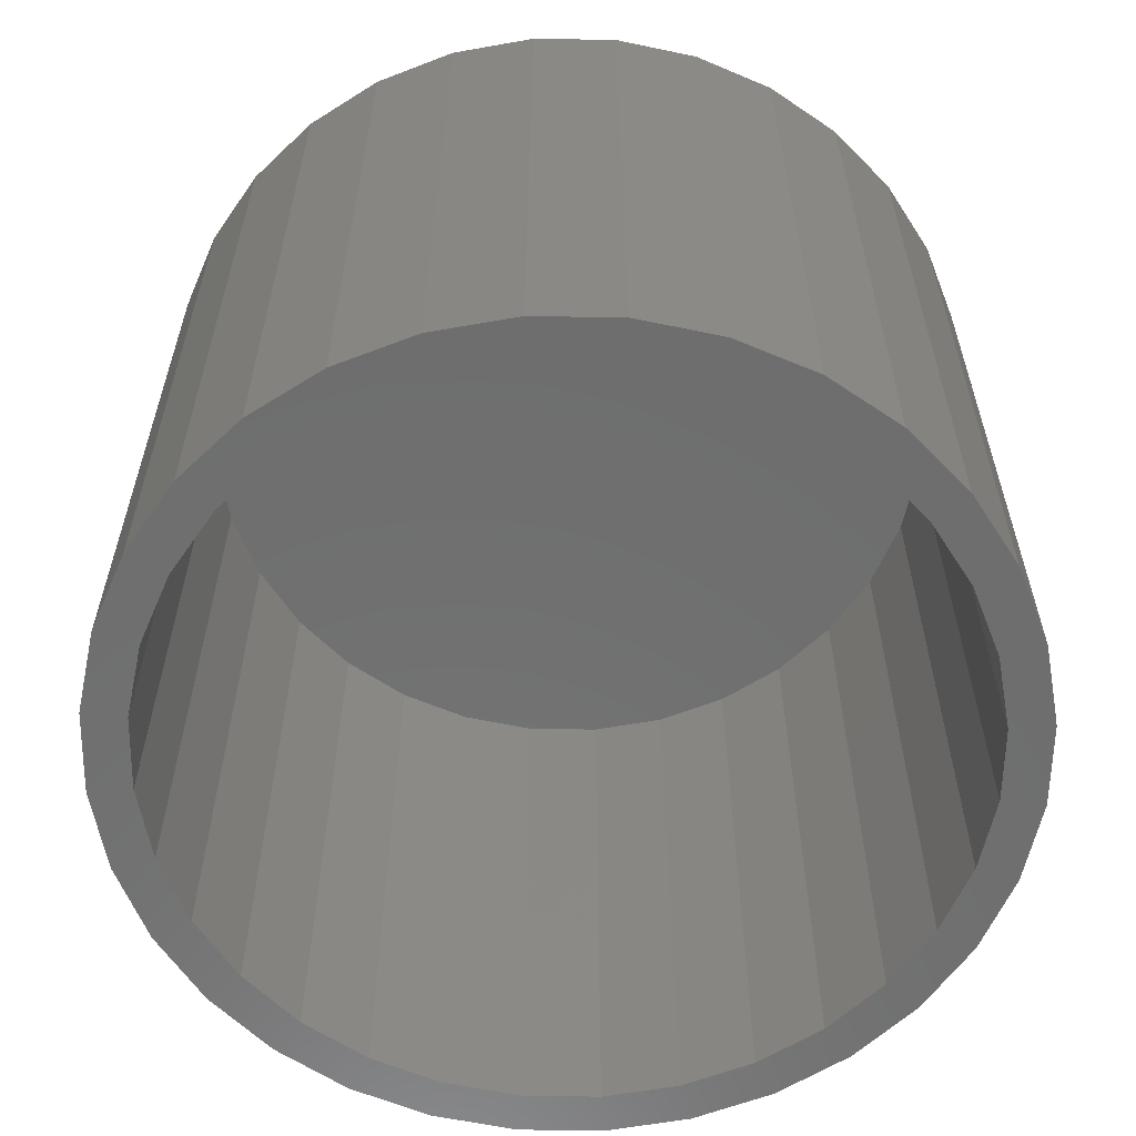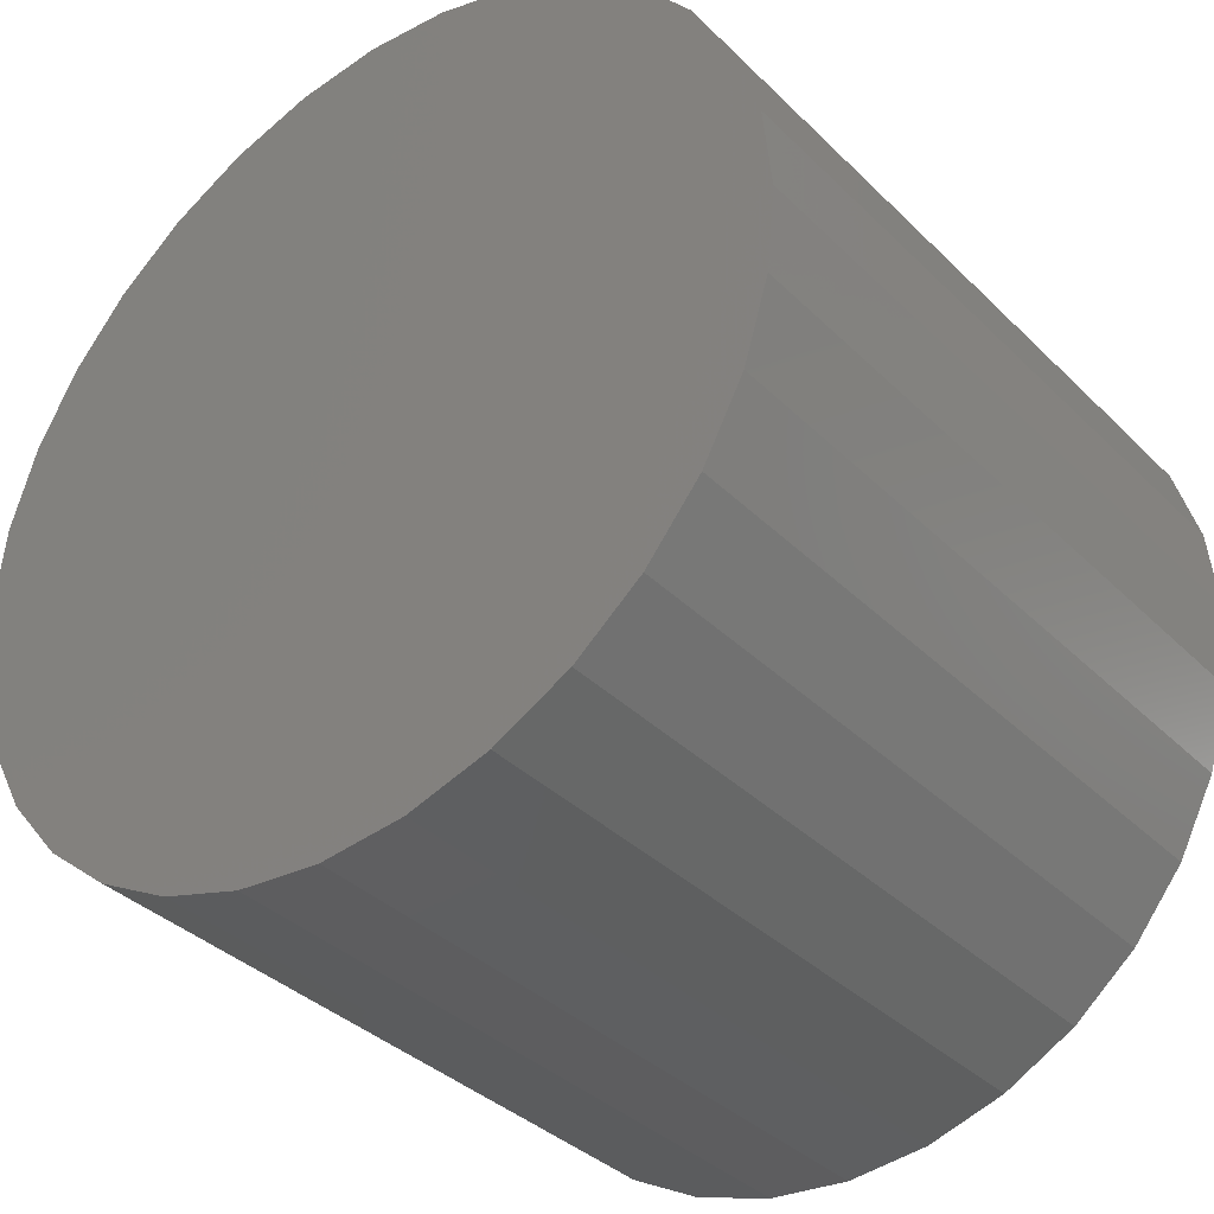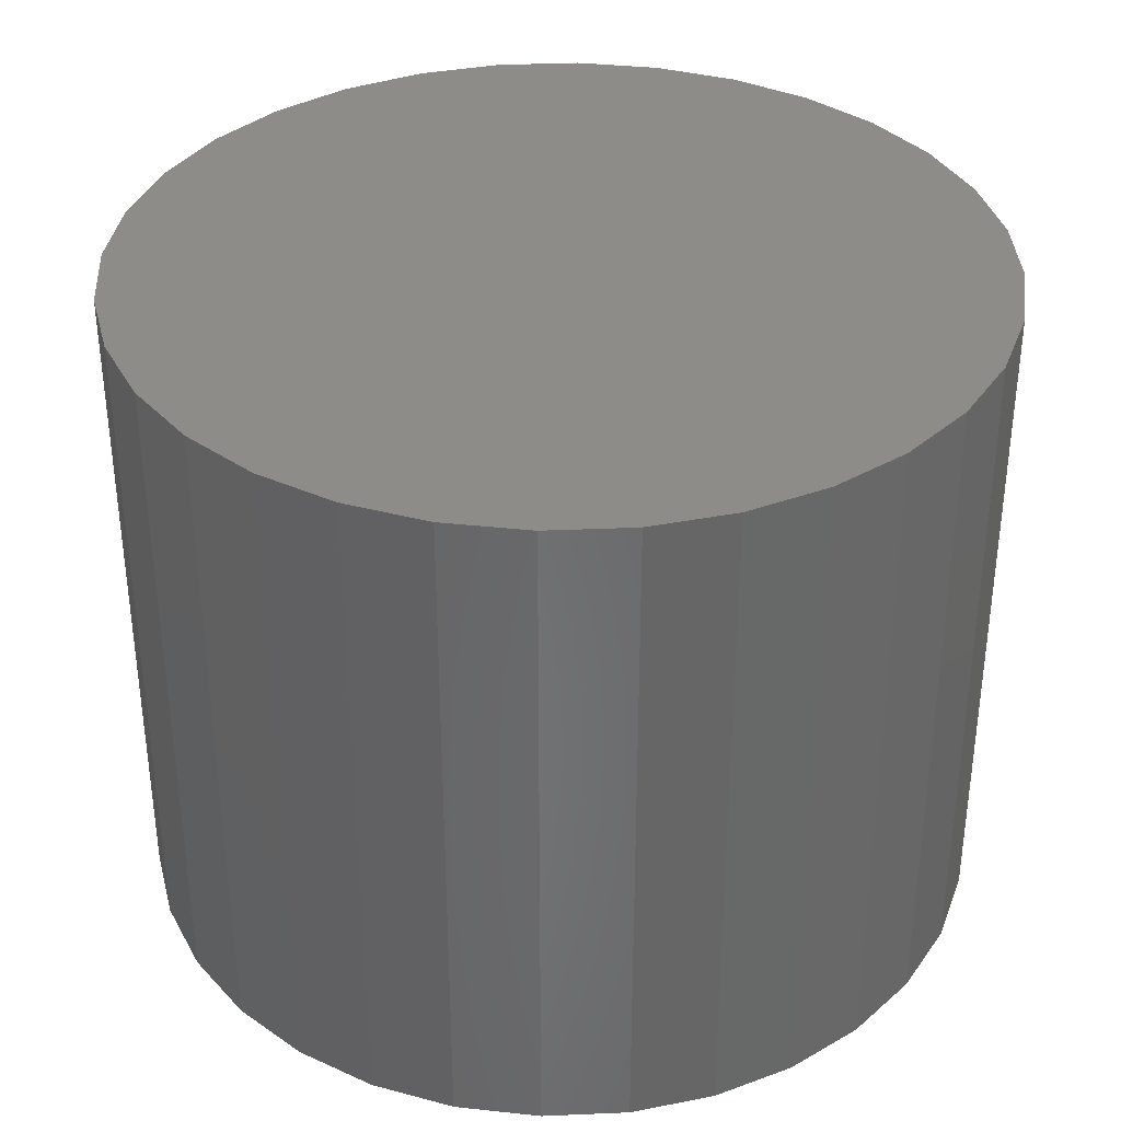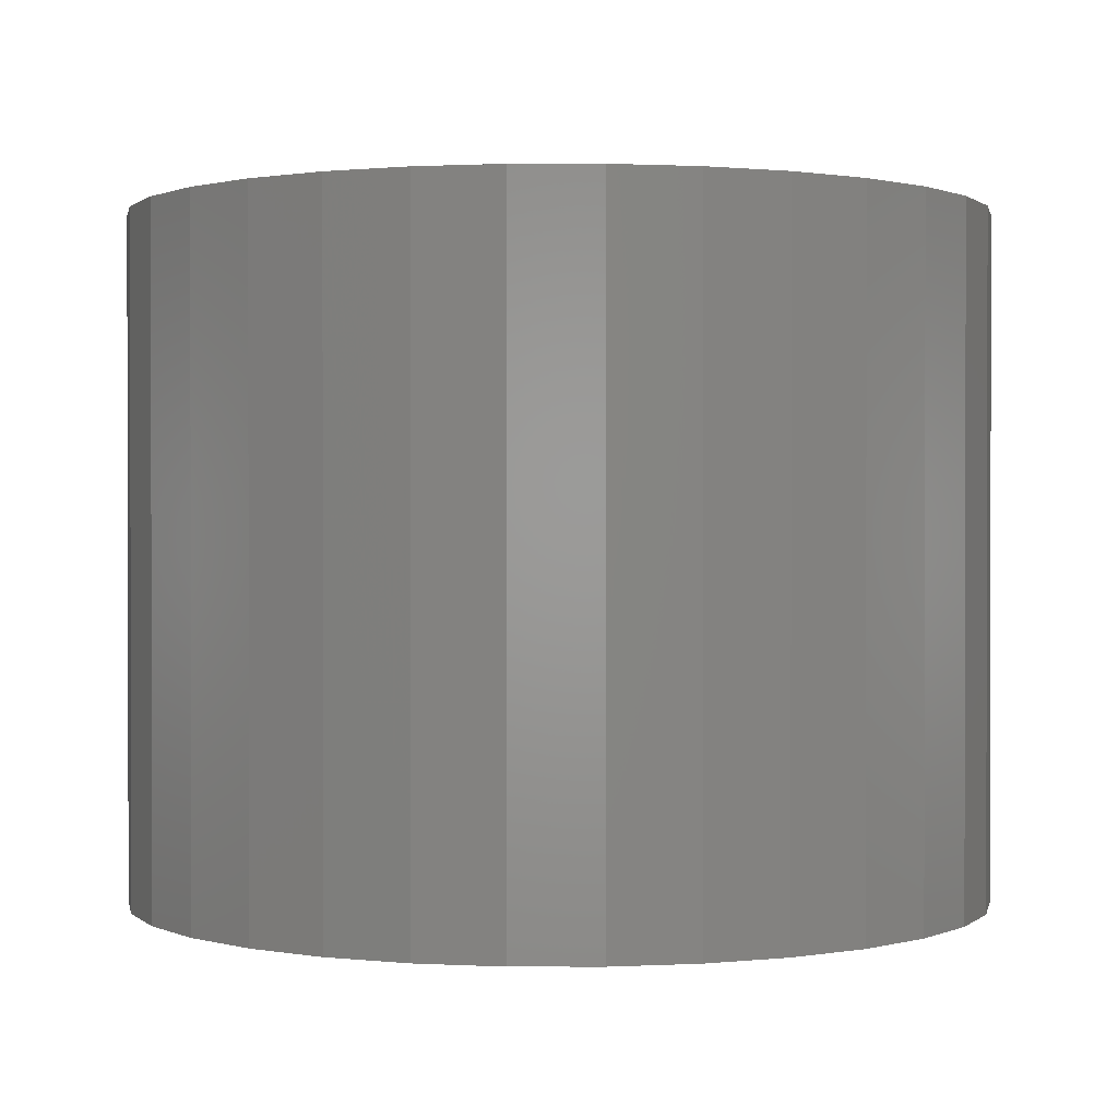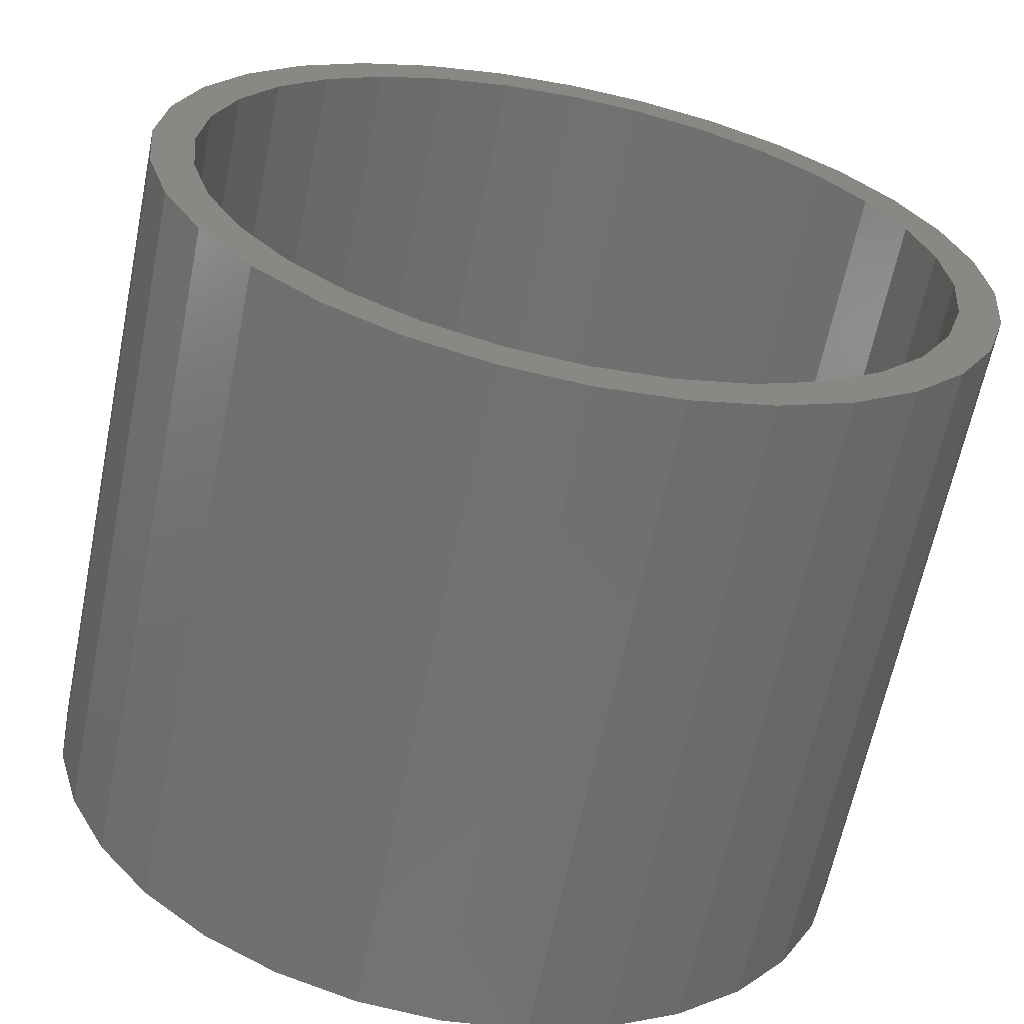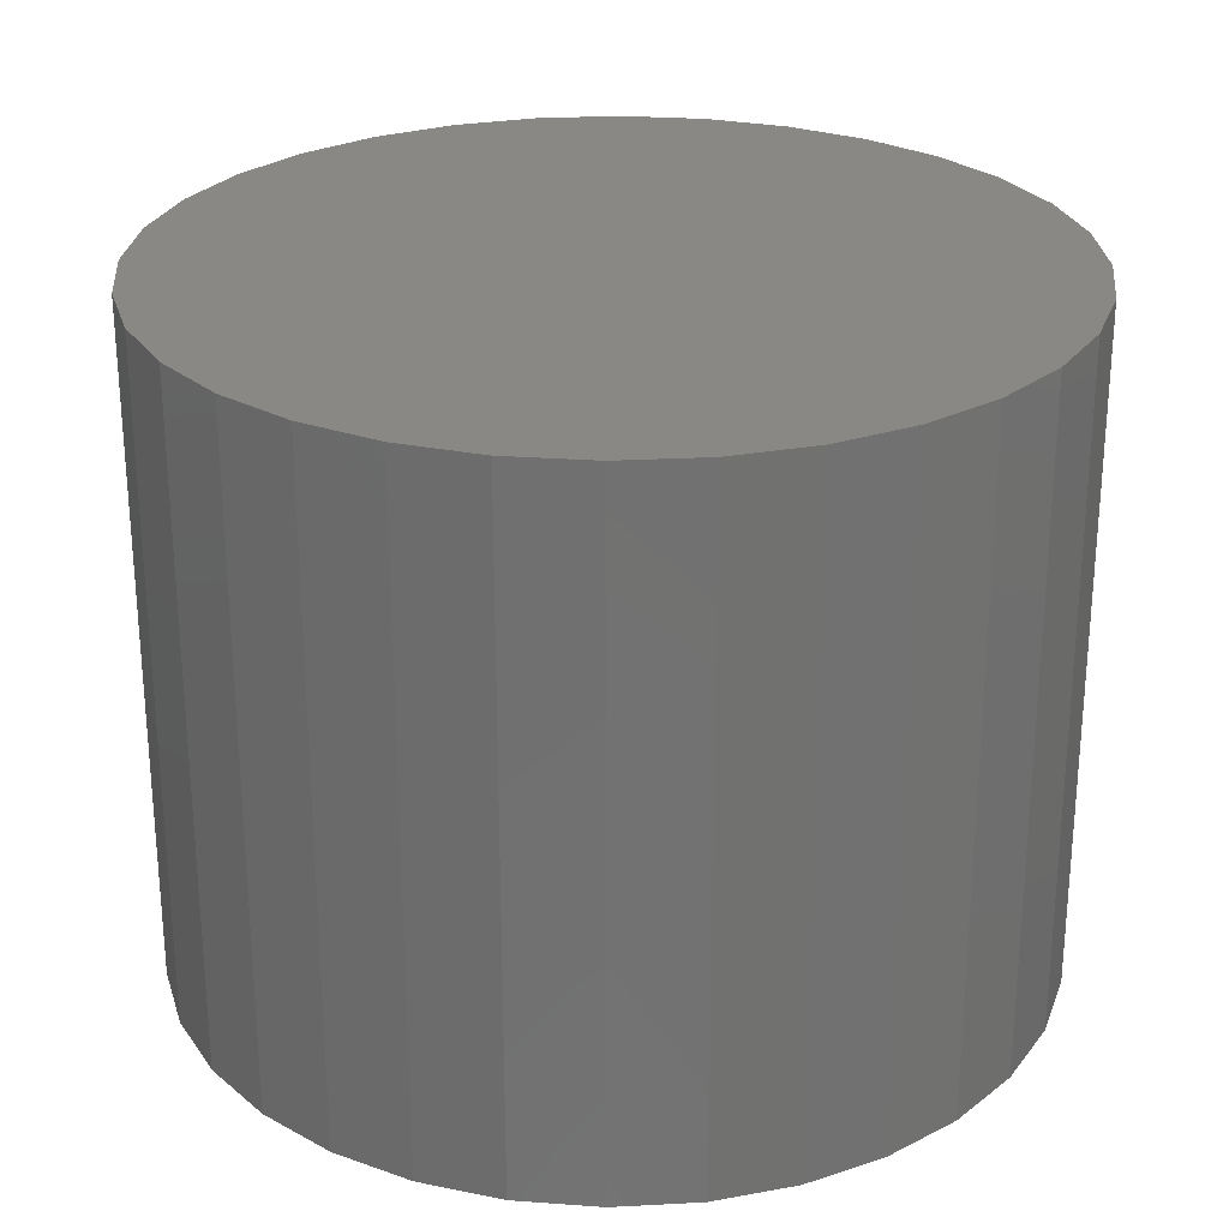
<metadata>
{"format":"stl","ext":"stl","renderer":"f3d","projection":"perspective","resolution":1024,"background":"white","views":[{"elev":-60.2,"azim":-62.8,"up":"+Y"},{"elev":-36.3,"azim":-141.5,"up":"+Z"},{"elev":35.9,"azim":-143.8,"up":"+Y"},{"elev":0.8,"azim":95.9,"up":"+Y"},{"elev":-63.5,"azim":-11.5,"up":"+Z"},{"elev":26.5,"azim":-156.6,"up":"+Y"}]}
</metadata>
<code>
# stl→obj: 128 verts, 252 faces
v 0.004934 5.551e-17 0.4268
v 0.004934 3.22e-33 0.4737
v -0.08748 -5.13e-18 0.4646
v -0.1763 -1.006e-17 0.4376
v -0.2969 3.876e-17 0.3018
v -0.3889 -2.186e-17 0.2632
v -0.3499 3.581e-17 0.2371
v 0.004934 5.551e-17 -0.4268
v -0.08748 -5.13e-18 -0.4646
v 0.004934 1.691e-32 -0.4737
v 0.09735 5.13e-18 0.4646
v 0.09735 5.13e-18 -0.4646
v 0.1862 1.006e-17 -0.4376
v -0.1763 -1.006e-17 -0.4376
v -0.07833 5.089e-17 -0.4186
v -0.1584 4.644e-17 -0.3943
v -0.2582 -1.461e-17 -0.3939
v -0.33 -1.859e-17 0.3349
v -0.2322 4.235e-17 0.3549
v -0.2582 -1.461e-17 0.3939
v -0.1584 4.644e-17 0.3943
v -0.07833 5.089e-17 0.4186
v -0.3894 3.362e-17 0.1633
v -0.4327 -2.429e-17 0.1813
v -0.4137 3.227e-17 0.08327
v -0.4596 -2.579e-17 0.09241
v -0.4219 3.182e-17 -1.401e-16
v -0.4688 -2.629e-17 5.801e-17
v -0.4137 3.227e-17 -0.08327
v -0.4596 -2.579e-17 -0.09241
v -0.3894 3.362e-17 -0.1633
v -0.4327 -2.429e-17 -0.1813
v -0.3499 3.581e-17 -0.2371
v -0.3889 -2.186e-17 -0.2632
v -0.2969 3.876e-17 -0.3018
v -0.33 -1.859e-17 -0.3349
v -0.2322 4.235e-17 -0.3549
v 0.1862 1.006e-17 0.4376
v 0.0882 6.013e-17 0.4186
v 0.2681 1.461e-17 0.3939
v 0.1683 6.458e-17 0.3943
v 0.3399 1.859e-17 0.3349
v 0.2421 6.867e-17 0.3549
v 0.3988 2.186e-17 0.2632
v 0.3067 7.226e-17 0.3018
v 0.3598 7.521e-17 0.2371
v 0.4426 2.429e-17 0.1813
v 0.3993 7.74e-17 0.1633
v 0.4695 2.579e-17 0.09241
v 0.4235 7.875e-17 0.08327
v 0.4786 2.629e-17 -5.801e-17
v 0.4317 7.92e-17 -5.514e-17
v 0.4695 2.579e-17 -0.09241
v 0.4235 7.875e-17 -0.08327
v 0.4426 2.429e-17 -0.1813
v 0.3993 7.74e-17 -0.1633
v 0.3988 2.186e-17 -0.2632
v 0.3598 7.521e-17 -0.2371
v 0.3399 1.859e-17 -0.3349
v 0.3067 7.226e-17 -0.3018
v 0.2421 6.867e-17 -0.3549
v 0.2681 1.461e-17 -0.3939
v 0.1683 6.458e-17 -0.3943
v 0.0882 6.013e-17 -0.4186
v 0.004934 0.7031 0.4268
v -0.07833 0.7031 0.4186
v -0.1584 0.7031 0.3943
v -0.2322 0.7031 0.3549
v -0.2969 0.7031 0.3018
v -0.3499 0.7031 0.2371
v -0.3894 0.7031 0.1633
v -0.4137 0.7031 0.08327
v -0.4219 0.7031 -1.401e-16
v 0.0882 0.7031 0.4186
v 0.1683 0.7031 0.3943
v 0.2421 0.7031 0.3549
v 0.3067 0.7031 0.3018
v 0.3598 0.7031 0.2371
v 0.3993 0.7031 0.1633
v 0.4235 0.7031 0.08327
v 0.4317 0.7031 -5.388e-16
v 0.004934 0.7031 -0.4268
v 0.0882 0.7031 -0.4186
v 0.1683 0.7031 -0.3943
v 0.2421 0.7031 -0.3549
v 0.3067 0.7031 -0.3018
v 0.3598 0.7031 -0.2371
v 0.3993 0.7031 -0.1633
v 0.4235 0.7031 -0.08327
v -0.07833 0.7031 -0.4186
v -0.1584 0.7031 -0.3943
v -0.2322 0.7031 -0.3549
v -0.2969 0.7031 -0.3018
v -0.3499 0.7031 -0.2371
v -0.3894 0.7031 -0.1633
v -0.4137 0.7031 -0.08327
v 0.004934 0.75 0.4737
v 0.09735 0.75 0.4646
v -0.08748 0.75 0.4646
v 0.004934 0.75 -0.4737
v -0.08748 0.75 -0.4646
v 0.09735 0.75 -0.4646
v -0.1763 0.75 -0.4376
v 0.1862 0.75 -0.4376
v -0.2582 0.75 -0.3939
v 0.2681 0.75 -0.3939
v -0.33 0.75 -0.3349
v 0.3399 0.75 -0.3349
v -0.3889 0.75 -0.2632
v 0.3988 0.75 -0.2632
v -0.4327 0.75 -0.1813
v 0.4426 0.75 -0.1813
v -0.4596 0.75 -0.09241
v 0.4695 0.75 -0.09241
v -0.4688 0.75 5.801e-17
v 0.4786 0.75 -5.801e-17
v -0.4596 0.75 0.09241
v 0.4695 0.75 0.09241
v -0.4327 0.75 0.1813
v 0.4426 0.75 0.1813
v -0.3889 0.75 0.2632
v 0.3988 0.75 0.2632
v -0.33 0.75 0.3349
v 0.3399 0.75 0.3349
v -0.2582 0.75 0.3939
v 0.2681 0.75 0.3939
v -0.1763 0.75 0.4376
v 0.1862 0.75 0.4376
f 1 2 3
f 1 3 4
f 5 6 7
f 8 9 10
f 11 2 1
f 12 13 8
f 8 10 12
f 14 9 8
f 14 8 15
f 14 15 16
f 14 16 17
f 6 5 18
f 18 5 19
f 18 19 20
f 20 19 21
f 20 21 4
f 4 21 22
f 4 22 1
f 7 6 23
f 23 6 24
f 23 24 25
f 25 24 26
f 25 26 27
f 27 26 28
f 27 28 29
f 29 28 30
f 29 30 31
f 31 30 32
f 31 32 33
f 33 32 34
f 33 34 35
f 35 34 36
f 35 36 37
f 17 16 36
f 36 16 37
f 11 1 38
f 38 1 39
f 38 39 40
f 40 39 41
f 40 41 42
f 42 41 43
f 42 43 44
f 44 43 45
f 44 45 46
f 44 46 47
f 47 46 48
f 47 48 49
f 49 48 50
f 49 50 51
f 51 50 52
f 51 52 53
f 53 52 54
f 53 54 55
f 55 54 56
f 55 56 57
f 57 56 58
f 57 58 59
f 59 58 60
f 59 60 61
f 59 61 62
f 62 61 63
f 62 63 13
f 13 63 64
f 13 64 8
f 65 22 66
f 66 22 21
f 66 21 67
f 67 21 19
f 67 19 68
f 68 19 5
f 68 5 69
f 69 5 7
f 69 7 70
f 70 7 23
f 70 23 71
f 71 23 25
f 71 25 72
f 72 25 27
f 72 27 73
f 22 65 1
f 1 65 74
f 1 74 39
f 39 74 75
f 39 75 41
f 41 75 76
f 41 76 43
f 43 76 77
f 43 77 45
f 45 77 78
f 45 78 46
f 46 78 79
f 46 79 48
f 48 79 80
f 48 80 50
f 50 80 81
f 50 81 52
f 82 64 83
f 83 64 63
f 83 63 84
f 84 63 61
f 84 61 85
f 85 61 60
f 85 60 86
f 86 60 58
f 86 58 87
f 87 58 56
f 87 56 88
f 88 56 54
f 88 54 89
f 89 54 52
f 89 52 81
f 64 82 8
f 8 82 90
f 8 90 15
f 15 90 91
f 15 91 16
f 16 91 92
f 16 92 37
f 37 92 93
f 37 93 35
f 35 93 94
f 35 94 33
f 33 94 95
f 33 95 31
f 31 95 96
f 31 96 29
f 29 96 73
f 29 73 27
f 66 74 65
f 74 66 75
f 75 66 67
f 75 67 76
f 76 67 68
f 76 68 77
f 77 68 69
f 77 69 78
f 78 69 70
f 78 70 79
f 79 70 71
f 79 71 80
f 80 71 72
f 80 72 81
f 81 72 73
f 81 73 89
f 89 73 96
f 89 96 88
f 88 96 95
f 88 95 87
f 87 95 94
f 87 94 86
f 86 94 93
f 86 93 85
f 85 93 92
f 85 92 84
f 84 92 91
f 84 91 83
f 83 91 90
f 83 90 82
f 97 98 99
f 100 101 102
f 102 101 103
f 102 103 104
f 104 103 105
f 104 105 106
f 106 105 107
f 106 107 108
f 108 107 109
f 108 109 110
f 110 109 111
f 110 111 112
f 112 111 113
f 112 113 114
f 114 113 115
f 114 115 116
f 116 115 117
f 116 117 118
f 118 117 119
f 118 119 120
f 120 119 121
f 120 121 122
f 122 121 123
f 122 123 124
f 124 123 125
f 124 125 126
f 126 125 127
f 126 127 128
f 128 127 99
f 128 99 98
f 116 51 114
f 114 51 53
f 114 53 112
f 112 53 55
f 112 55 110
f 110 55 57
f 110 57 108
f 108 57 59
f 108 59 106
f 106 59 62
f 106 62 104
f 104 62 13
f 104 13 102
f 102 13 12
f 102 12 100
f 100 12 10
f 100 10 101
f 101 10 9
f 101 9 103
f 103 9 14
f 103 14 105
f 105 14 17
f 105 17 107
f 107 17 36
f 107 36 109
f 109 36 34
f 109 34 111
f 111 34 32
f 111 32 113
f 113 32 30
f 113 30 115
f 115 30 28
f 115 28 117
f 117 28 26
f 117 26 119
f 119 26 24
f 119 24 121
f 121 24 6
f 121 6 123
f 123 6 18
f 123 18 125
f 125 18 20
f 125 20 127
f 127 20 4
f 127 4 99
f 99 4 3
f 99 3 97
f 97 3 2
f 97 2 98
f 98 2 11
f 98 11 128
f 128 11 38
f 128 38 126
f 126 38 40
f 126 40 124
f 124 40 42
f 124 42 122
f 122 42 44
f 122 44 120
f 120 44 47
f 120 47 118
f 118 47 49
f 118 49 116
f 116 49 51

</code>
